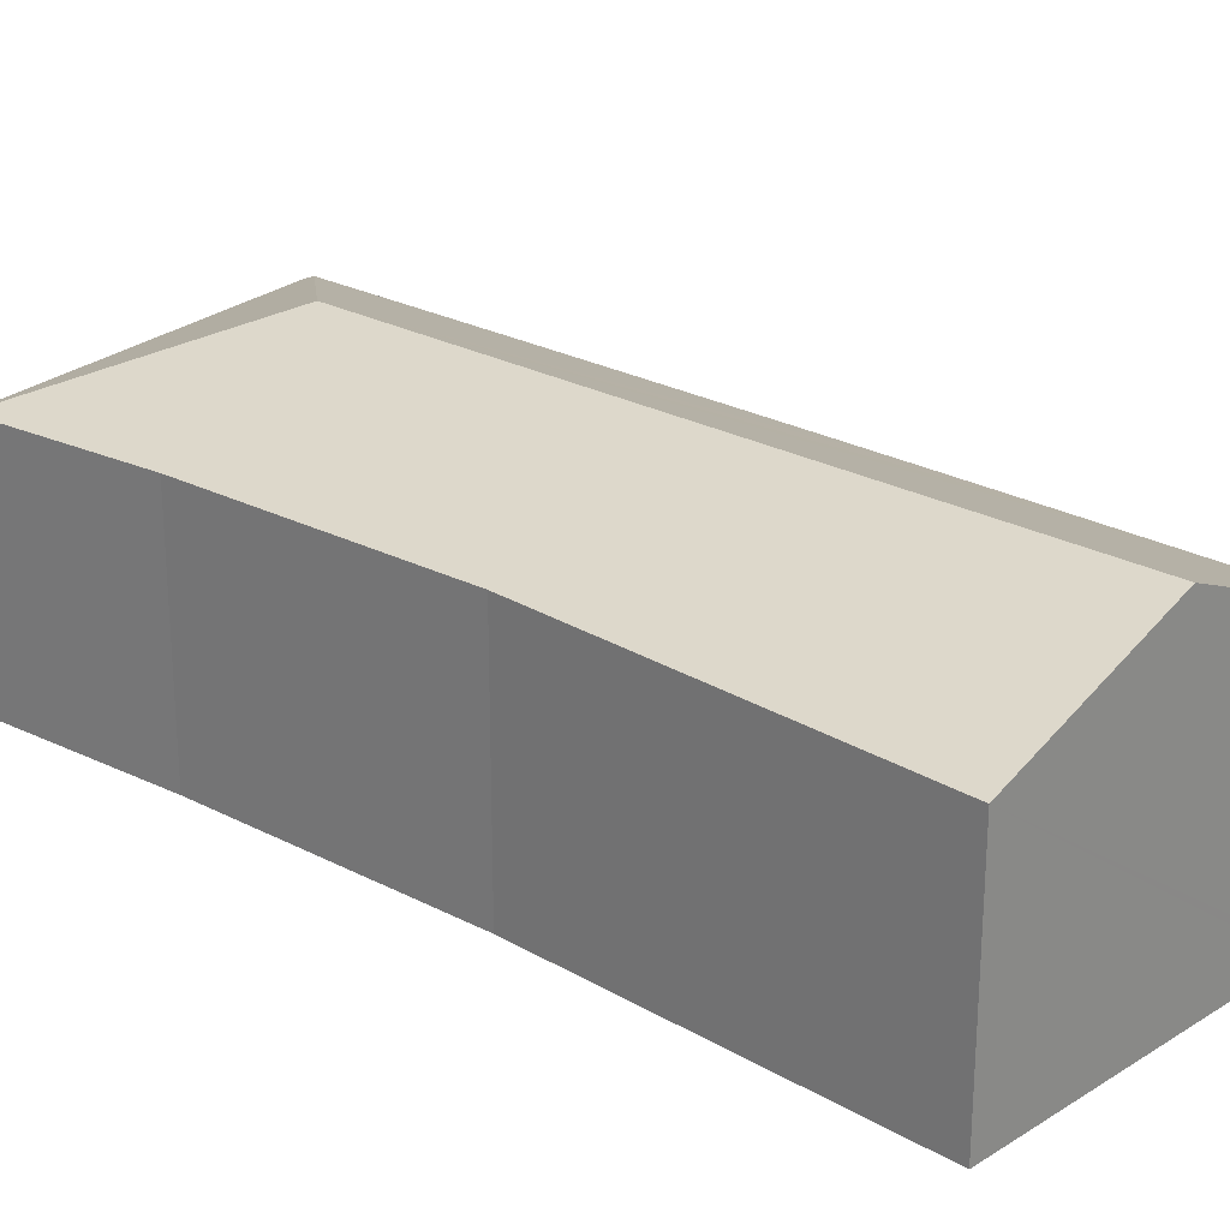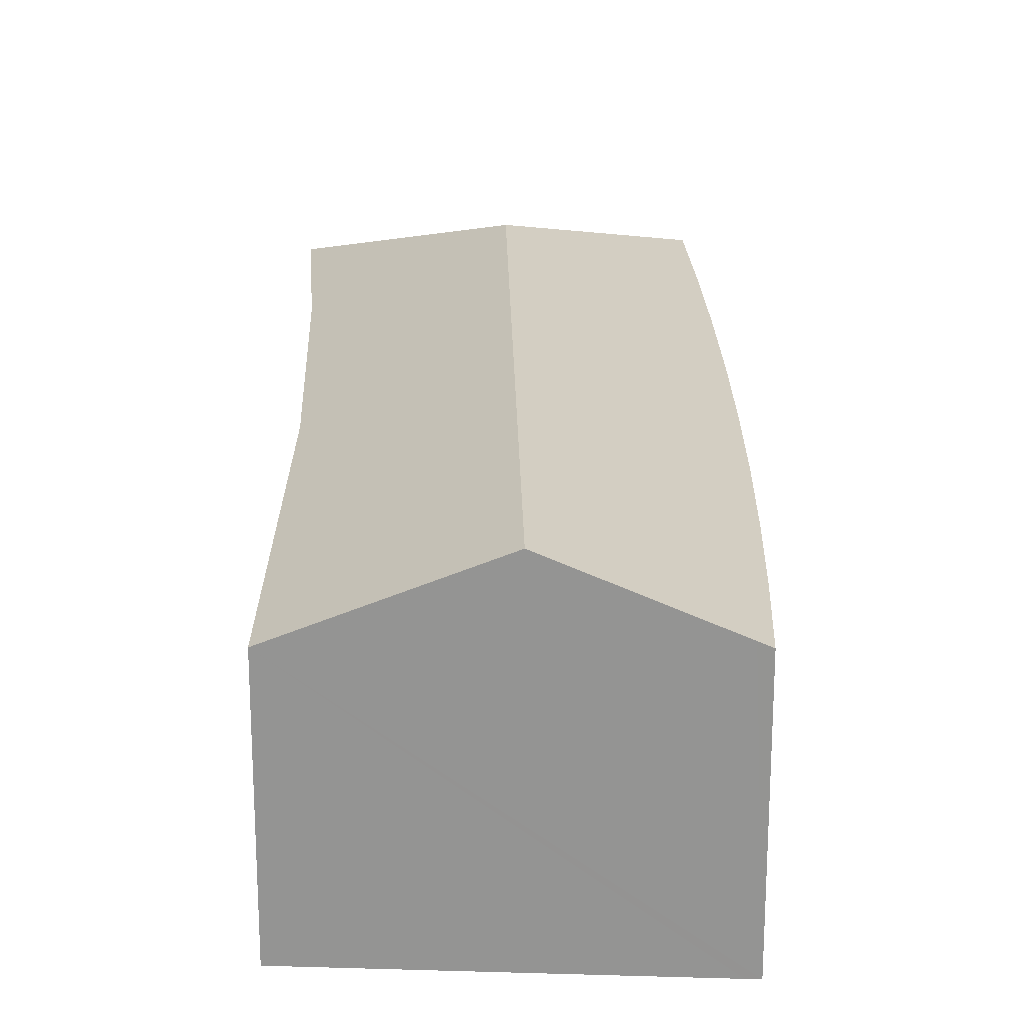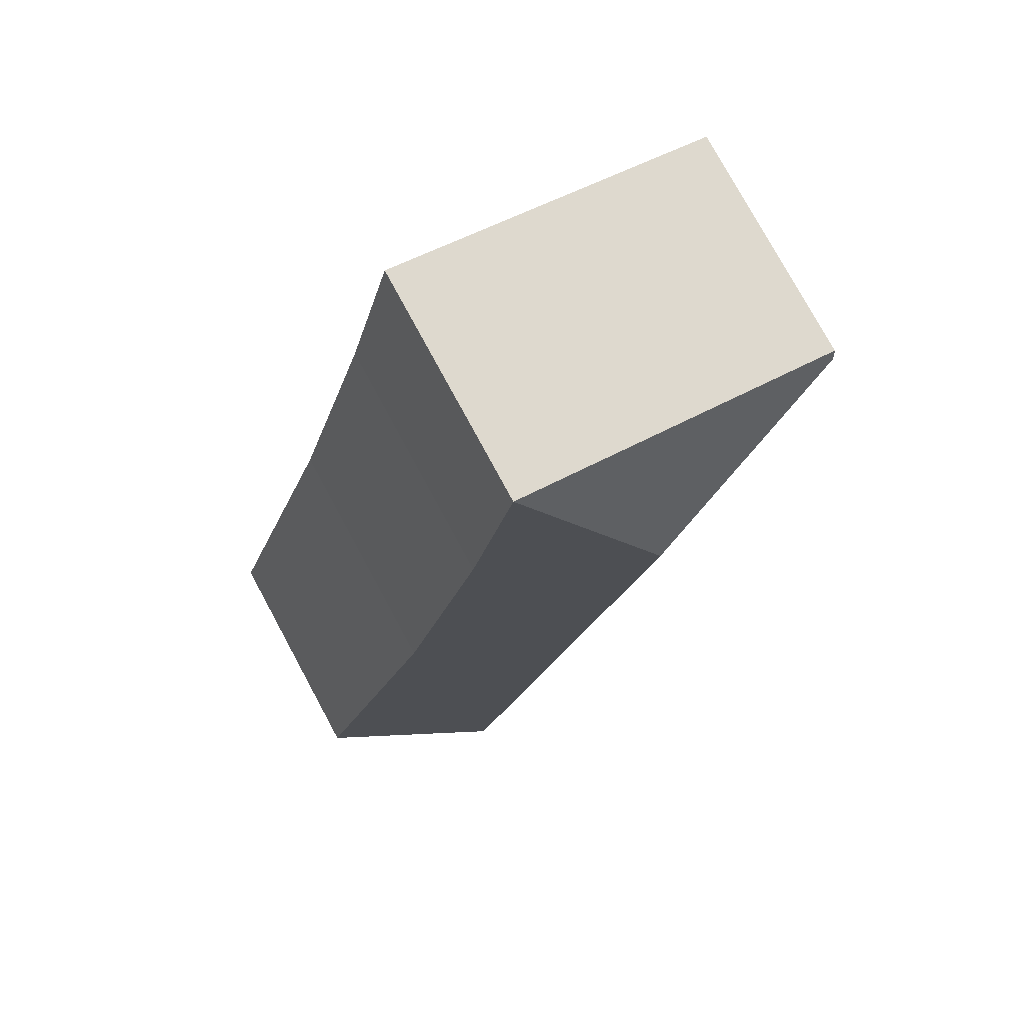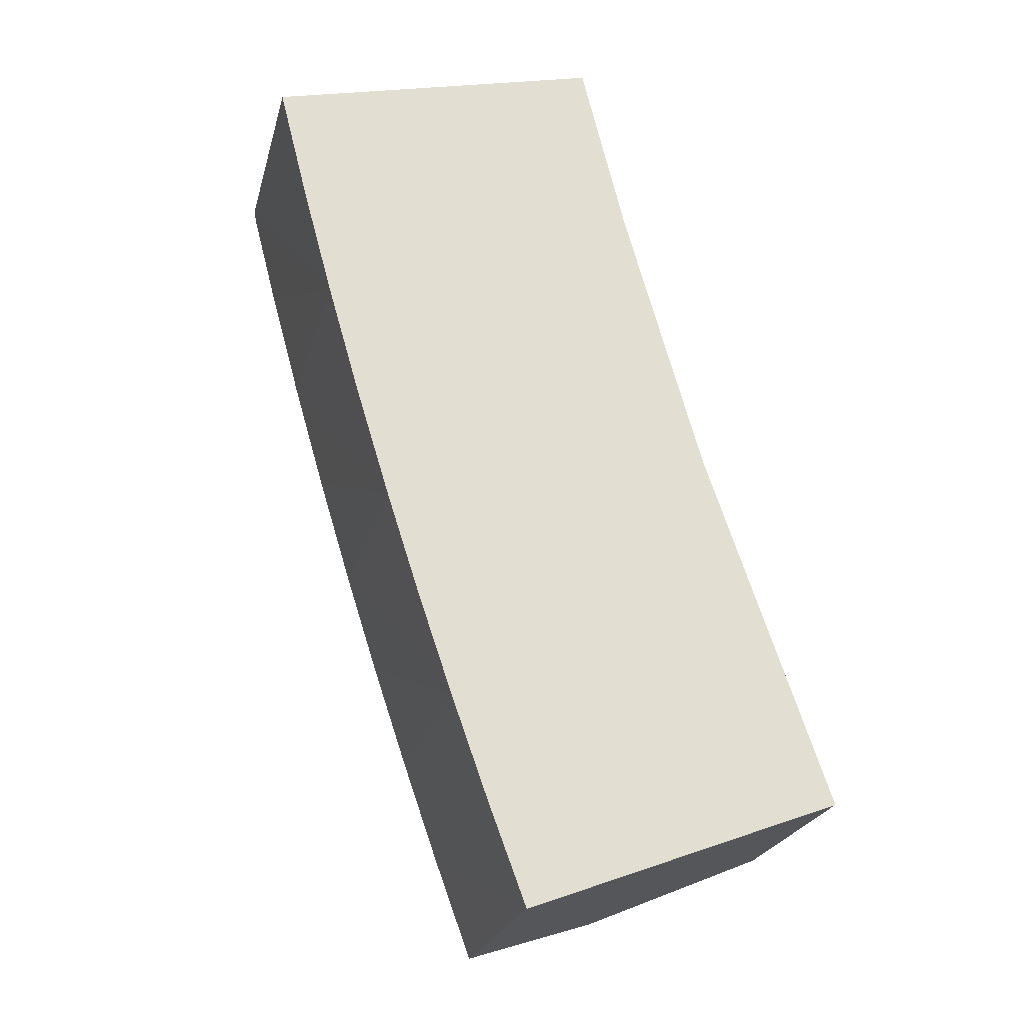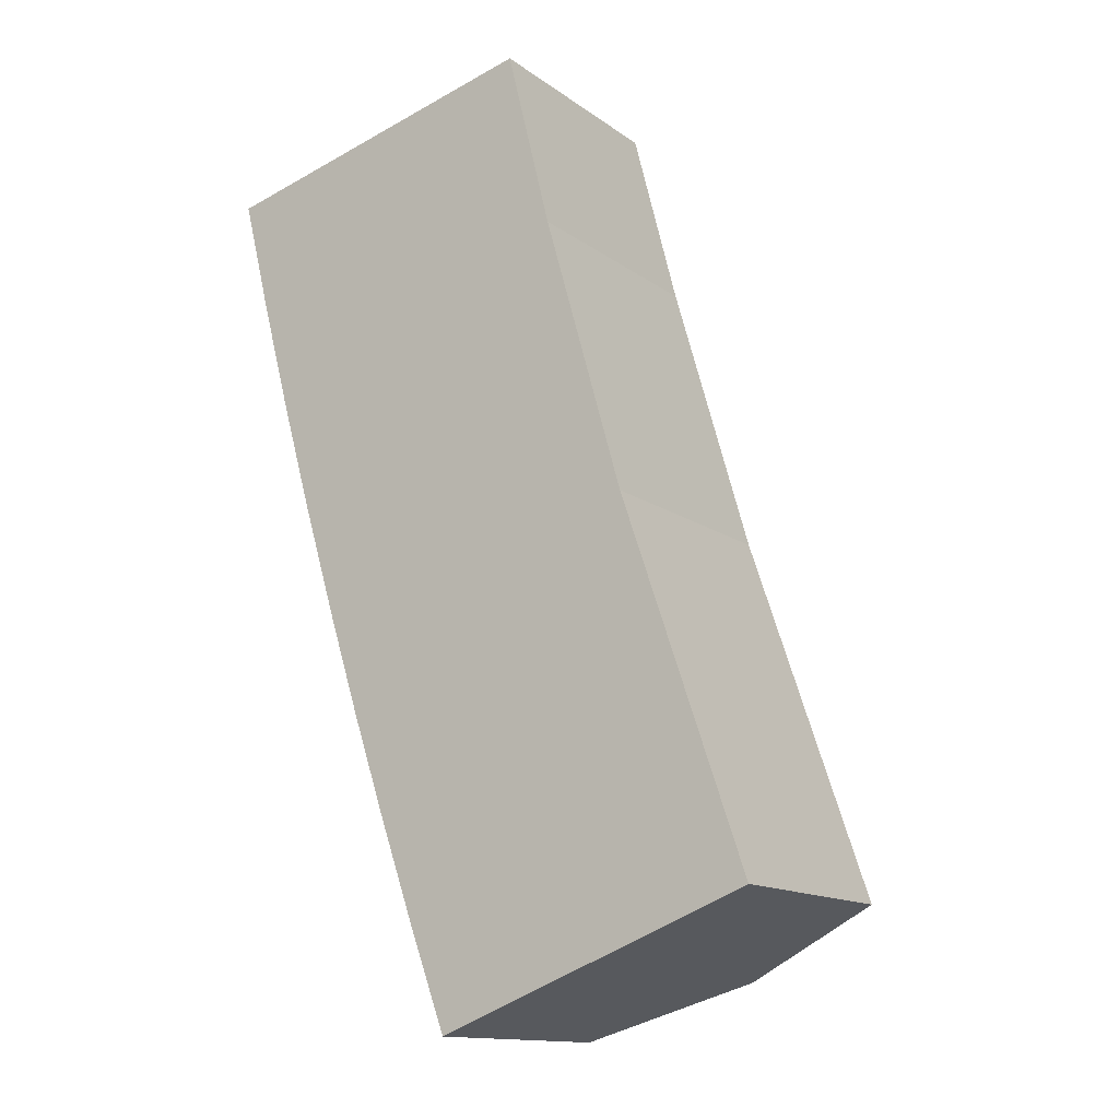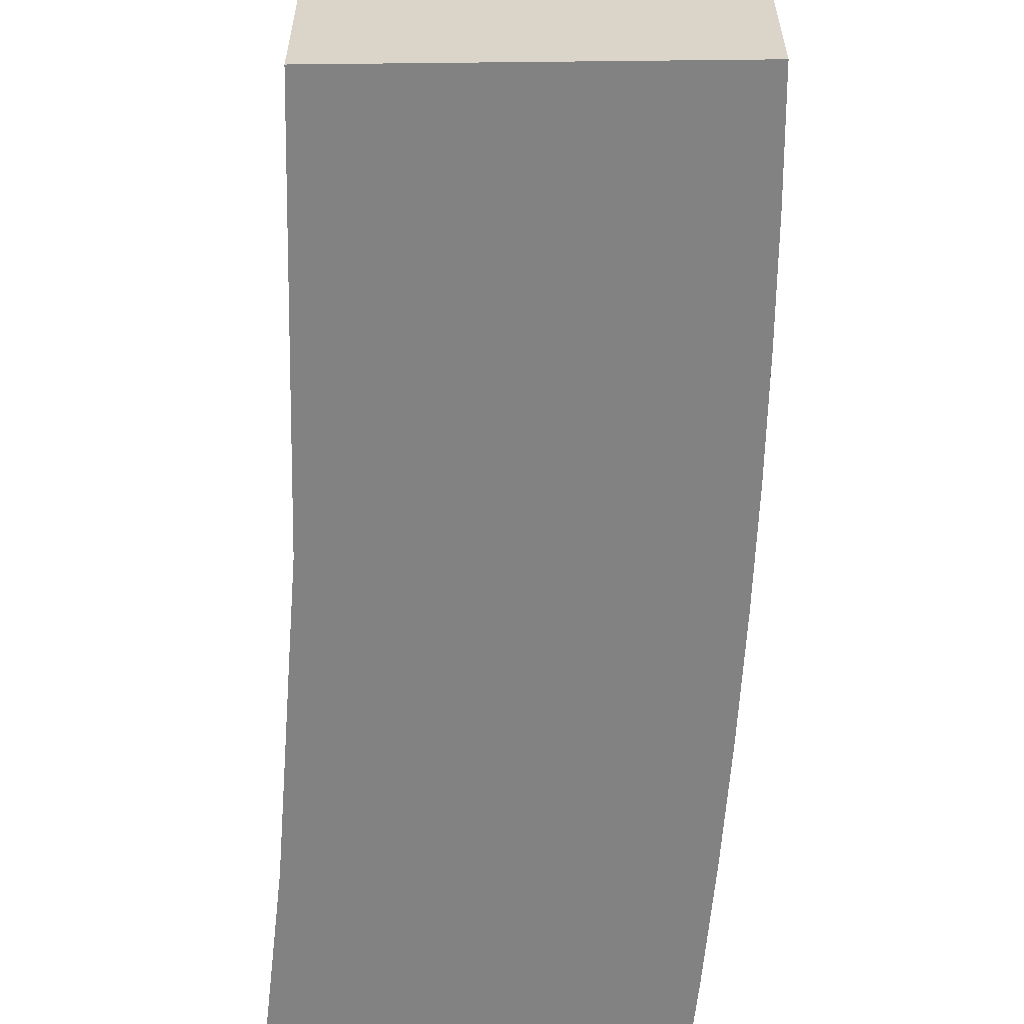
<metadata>
{"format":"obj","ext":"obj","renderer":"f3d","projection":"perspective","resolution":1024,"background":"white","views":[{"elev":25.5,"azim":114.0,"up":"+Y"},{"elev":22.6,"azim":162.1,"up":"+Y"},{"elev":77.8,"azim":151.5,"up":"+Z"},{"elev":-23.4,"azim":-13.8,"up":"+Z"},{"elev":-13.8,"azim":33.3,"up":"+Z"},{"elev":-60.8,"azim":159.8,"up":"+Y"}]}
</metadata>
<code>
v  8.822 6.569 -17
v  9.715 5.147 -8.02
v  12.34 5.023 -15.67
v  4.52 6.569 -2.76
v  8.04 5.107 -2.132
v  7.085 5.023 1.73
v  4.866 5.122 -16.06
v  5.897 5.283 -18.12
v  5.664 5.181 -18.21
v  4.101 5.076 -13.91
v  3.367 5.045 -11.74
v  2.668 5.029 -9.566
v  1.944 5.026 -7.191
v  1.257 5.039 -4.804
v  0.609 5.069 -2.407
v  0.053 5.112 -0.208
v  0 5.023 3.076e-16
v  5.664 1.115e-15 -18.21
v  5.897 1.109e-15 -18.12
v  8.822 1.041e-15 -17
v  12.34 9.593e-16 -15.67
v  4.101 8.517e-16 -13.91
v  4.866 9.836e-16 -16.06
v  2.668 5.857e-16 -9.566
v  3.367 7.191e-16 -11.74
v  1.257 2.942e-16 -4.804
v  1.944 4.403e-16 -7.191
v  0.053 1.274e-17 -0.208
v  0 0 0
v  0.609 1.474e-16 -2.407
v  7.085 -1.059e-16 1.73
v  8.04 1.305e-16 -2.132
v  9.715 4.911e-16 -8.02
g defaultobject
f 1 2 3
f 2 1 4
f 2 4 5
f 5 4 6
f 7 8 9
f 8 7 1
f 1 7 4
f 4 7 10
f 4 10 11
f 4 11 12
f 4 12 13
f 4 13 14
f 4 14 15
f 4 15 16
f 6 16 17
f 16 6 4
f 8 18 9
f 18 8 1
f 18 1 3
f 18 3 19
f 19 3 20
f 20 3 21
f 18 7 9
f 7 18 10
f 10 18 22
f 22 18 23
f 22 11 10
f 11 22 12
f 12 22 24
f 24 22 25
f 24 13 12
f 13 24 14
f 14 24 26
f 26 24 27
f 26 15 14
f 15 26 16
f 16 26 17
f 17 26 28
f 17 28 29
f 28 26 30
f 29 6 17
f 6 29 31
f 6 32 5
f 32 6 31
f 5 33 2
f 33 5 32
f 33 3 2
f 3 33 21
f 28 31 29
f 31 28 30
f 31 30 32
f 32 30 26
f 32 26 33
f 33 26 27
f 33 27 24
f 33 24 25
f 33 25 21
f 21 25 22
f 21 22 23
f 21 23 20
f 20 23 19
f 19 23 18

</code>
